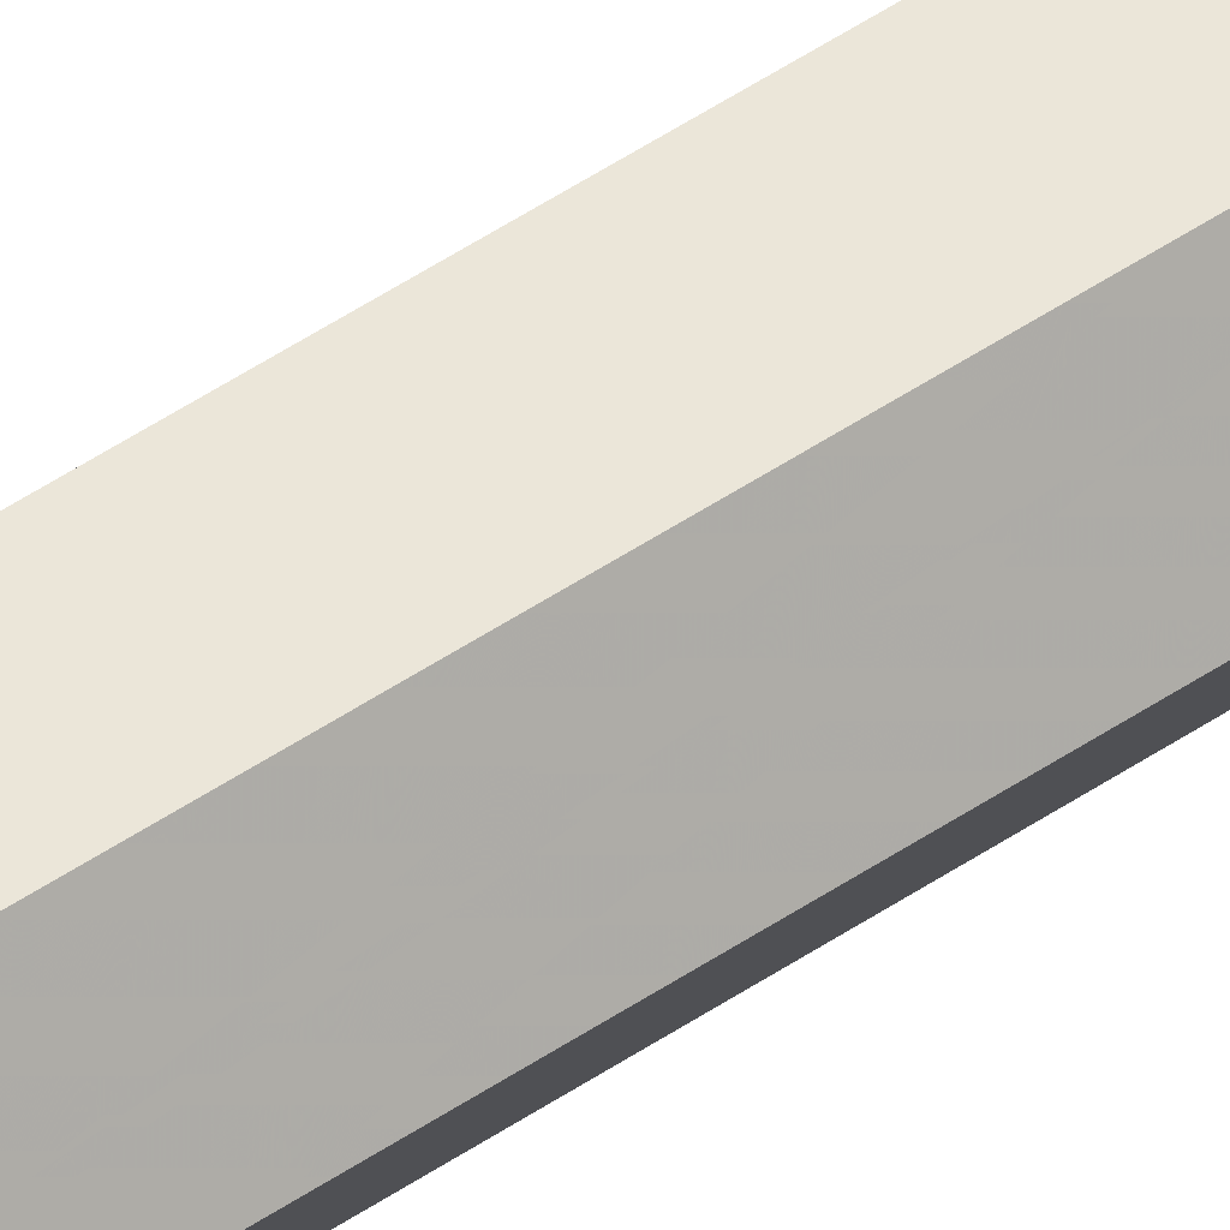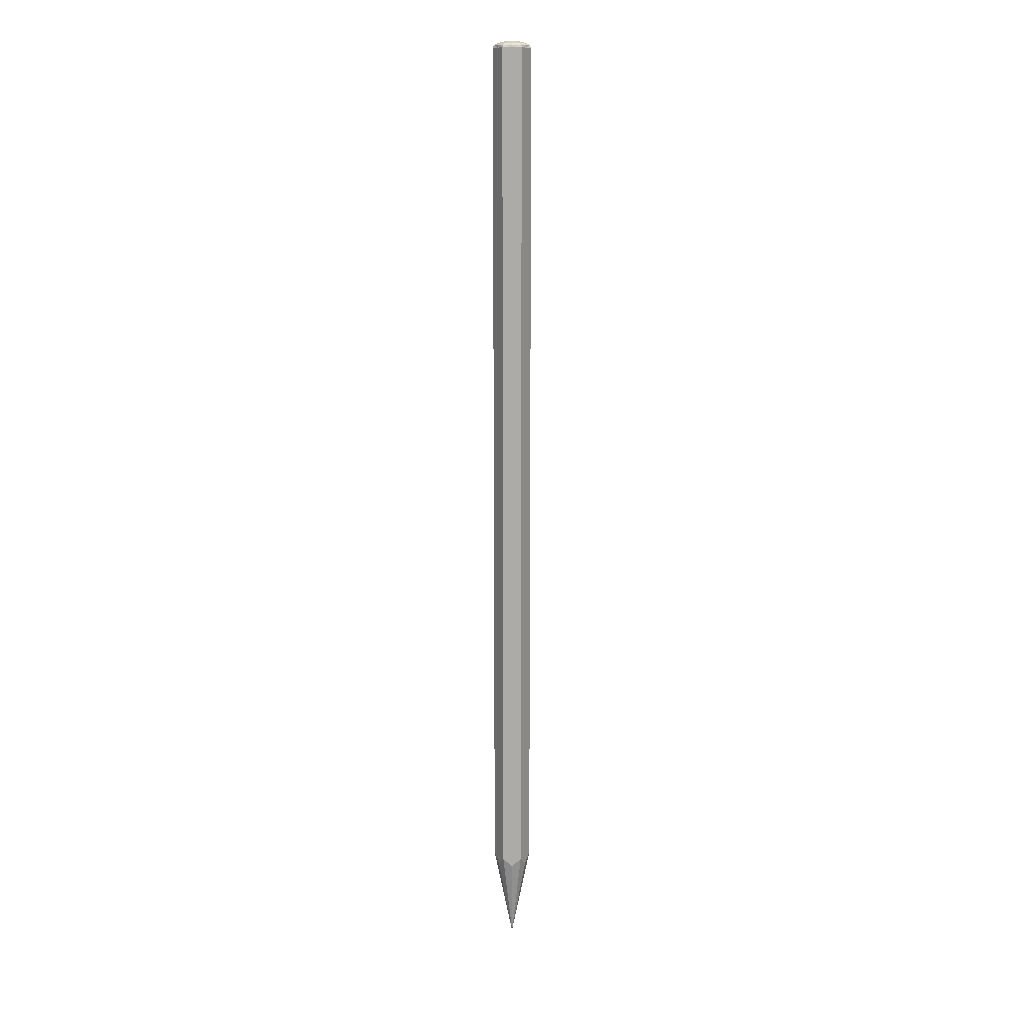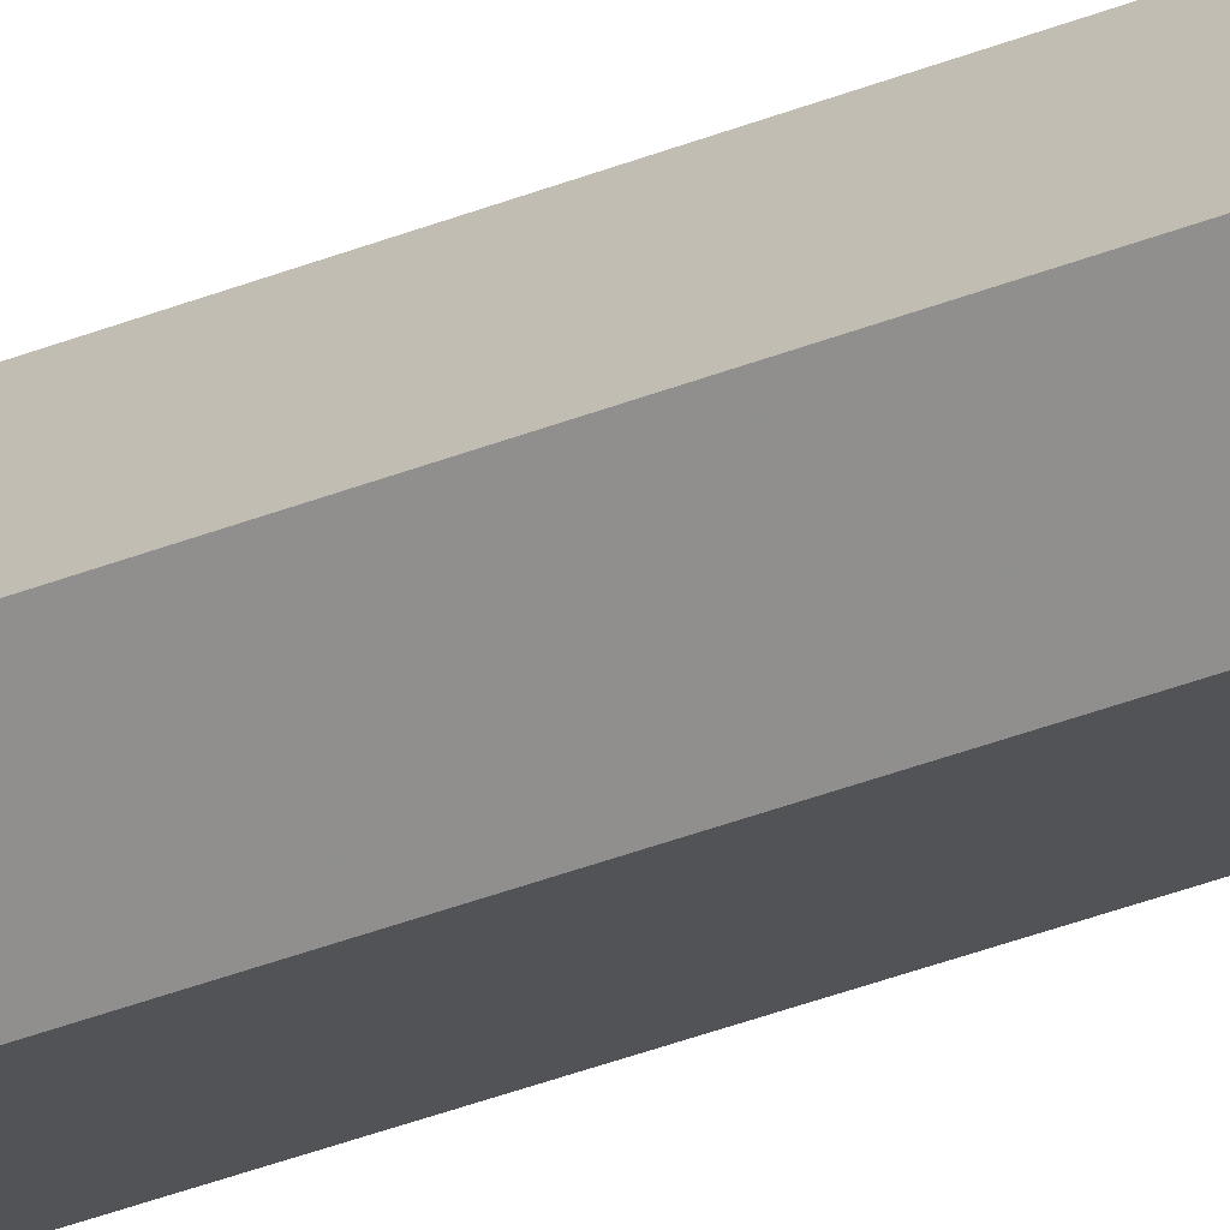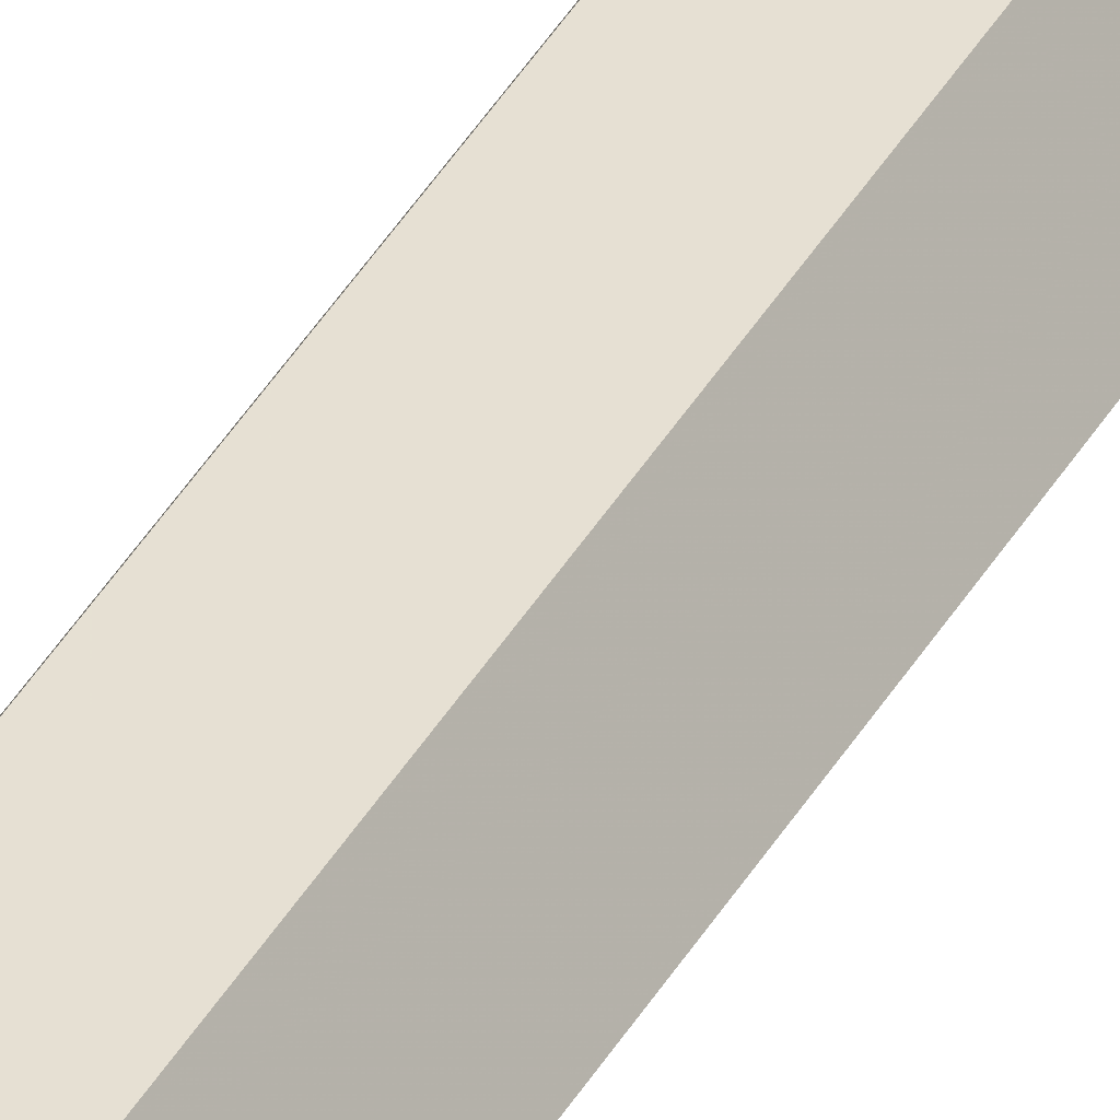
<metadata>
{"format":"obj","ext":"obj","renderer":"f3d","projection":"perspective","resolution":1024,"background":"white","views":[{"elev":46.9,"azim":51.9,"up":"+Z"},{"elev":13.7,"azim":-0.1,"up":"+Y"},{"elev":-21.8,"azim":-50.2,"up":"+Z"},{"elev":38.5,"azim":-153.7,"up":"+Z"}]}
</metadata>
<code>
v -0.03975 -0.2935 -1.3e-07
v -0.01988 0.2303 -0.03442
v -0.01988 -0.2935 -0.03442
v 0.03975 0.2303 8e-08
v 0.01988 0.7541 -0.03442
v 0.03975 0.7541 2.9e-07
v -0.03975 -0.2935 -1.3e-07
v -0.03975 -0.8075 -3.3e-07
v -0.02981 -0.827 0.01721
v 0.01988 -0.2935 -0.03442
v 0.01988 -0.8075 -0.03442
v 0 -0.827 -0.03442
v 0.01988 0.2303 0.03442
v -0.01988 -0.2935 0.03442
v 0.01988 -0.2935 0.03442
v 0.01988 -0.2935 0.03442
v 0.01988 -0.8075 0.03442
v 0.02981 -0.827 0.01721
v -0.02981 0.9865 -0.01721
v -0.01837 0.9919 -0.03151
v -0.01988 0.9865 -0.03442
v 0.02981 0.9865 -0.01721
v 0.0362 0.9919 3.4e-07
v 0.03975 0.9865 3.4e-07
v -0.02981 0.9865 0.01721
v -0.01837 0.9919 0.03151
v -0.02874 0.9919 0.01649
v 0 0.9865 -0.03442
v -0.0001803 0.9919 -0.03297
v 0 0.9865 0.03442
v -0.01988 0.9865 0.03442
v 0.02981 0.9865 0.01721
v 0.02838 0.9919 0.01649
v -0.01456 0.9959 -0.02491
v -0.0001803 0.9959 -0.02877
v -0.02874 0.9919 -0.01649
v -0.01456 0.9959 0.02491
v -0.02509 0.9959 0.01438
v 0.02838 0.9919 -0.01649
v 0.02859 0.9959 3.4e-07
v 0.02473 0.9959 0.01438
v -0.0001803 0.9919 0.03298
v 0.01412 0.999 0.008259
v -0.0001803 0.999 0.01652
v -0.0001803 0.9959 0.02877
v -0.0001803 0.999 -0.01652
v -0.01448 0.999 -0.008258
v -0.02509 0.9959 -0.01438
v -0.008439 0.999 0.0143
v -0.01448 0.999 0.008259
v 0.01412 0.999 -0.008258
v 0.02473 0.9959 -0.01438
v -0.00418 1 -0.003999
v -0.008439 0.999 -0.0143
v -0.001644 1 0.005464
v -0.005644 1 0.001464
v 0.005283 1 -0.001464
v 0.01634 0.999 3.4e-07
v 0.003819 1 0.004
v 0.001284 1 -0.005463
v 0.008078 0.999 0.0143
v 0.0142 0.9959 0.02491
v 0.01801 0.9919 0.03151
v 0.01988 0.9865 0.03442
v -0.01988 -0.2935 0.03442
v -0.01988 -0.8075 0.03442
v 0 -0.827 0.03442
v -0.0167 0.999 3.4e-07
v -0.02895 0.9959 3.4e-07
v -0.03656 0.9919 3.4e-07
v -0.03975 0.9865 3.4e-07
v -0.01988 -0.2935 -0.03442
v -0.01988 -0.8075 -0.03442
v -0.02981 -0.827 -0.01721
v 0.008078 0.999 -0.0143
v 0.0142 0.9959 -0.02491
v 0.01801 0.9919 -0.03151
v 0.01988 0.9865 -0.03442
v 0.03975 -0.2935 -1.3e-07
v 0.03975 -0.8075 -3.3e-07
v 0.02981 -0.827 -0.01721
v 0.02981 -0.827 0.01721
v 0.01988 -0.8075 0.03442
v 0.0005834 -0.9997 0.0005831
v 0.0007971 -0.9997 -0.0002139
v 0.03975 -0.8075 -3.3e-07
v -0.02981 -0.827 -0.01721
v -0.0007971 -0.9997 0.0002132
v -0.03975 -0.8075 -3.3e-07
v -0.02981 -0.827 0.01721
v -0.0002135 -0.9997 0.0007966
v -0.01988 -0.8075 0.03442
v 0 -0.827 -0.03442
v -0.0005834 -0.9997 -0.0005838
v -0.01988 -0.8075 -0.03442
v 0 -0.827 0.03442
v -0.01988 -0.8075 0.03442
v -0.0002135 -0.9997 0.0007966
v 0.01988 -0.8075 -0.03442
v 0.0002135 -0.9997 -0.0007975
v 0.02981 -0.827 -0.01721
v 0.03975 -0.8075 -3.3e-07
v 0.0007971 -0.9997 -0.0002139
v 0.0005834 -0.9997 0.0005831
v 0.01988 -0.8075 0.03442
v -0.01988 -0.8075 -0.03442
v -0.0005834 -0.9997 -0.0005838
v 0.0002135 -0.9997 -0.0007975
v 0.01988 -0.8075 -0.03442
v -0.0005834 -0.9997 -0.0005838
v 0.0002135 -0.9997 -0.0007975
v 0 -1 -3.7e-07
v 0.0007971 -0.9997 -0.0002139
v -0.0007971 -0.9997 0.0002132
v 0.0005834 -0.9997 0.0005831
v -0.0002135 -0.9997 0.0007966
v -0.03975 -0.8075 -3.3e-07
v -0.0007971 -0.9997 0.0002132
v -0.01988 0.2303 -0.03442
v -0.01988 0.7541 -0.03442
v -0.03975 0.7541 2.9e-07
v -0.01988 0.2303 0.03442
v -0.01988 0.7541 0.03442
v 0.03975 -0.2935 -1.3e-07
v 0.03975 0.2303 8e-08
v 0.02981 0.9865 0.01721
v 0.01988 0.9865 0.03442
v 0.01988 0.7541 0.03442
v 0 0.9865 -0.03442
v 0.01988 0.9865 -0.03442
v 0.01988 0.7541 -0.03442
v -0.02981 0.9865 0.01721
v -0.03975 0.9865 3.4e-07
v -0.03975 0.7541 2.9e-07
v 0.01988 -0.2935 -0.03442
v 0.01988 0.2303 -0.03442
v -0.01988 -0.2935 -0.03442
v -0.01988 0.2303 -0.03442
v -0.01988 -0.2935 -0.03442
v -0.01988 0.7541 -0.03442
v -0.01988 0.9865 -0.03442
v -0.02981 0.9865 -0.01721
v -0.01988 0.7541 -0.03442
v -0.01988 0.2303 0.03442
v -0.03975 0.2303 8e-08
v 0.01988 0.7541 0.03442
v 0.01988 0.2303 0.03442
v 0 0.9865 0.03442
v -0.01988 0.7541 0.03442
v 0.03975 0.9865 3.4e-07
v 0.03975 0.7541 2.9e-07
v 0.02981 0.9865 -0.01721
v -0.01988 0.9865 -0.03442
v -0.01988 0.9865 0.03442
v -0.01988 0.2303 -0.03442
v -0.03975 0.2303 8e-08
v 0.01988 0.2303 -0.03442
v -0.01988 -0.8075 -0.03442
v -0.01988 0.7541 -0.03442
f 1 2 3
f 4 5 6
f 7 8 9
f 10 11 12
f 13 14 15
f 16 17 18
f 19 20 21
f 22 23 24
f 25 26 27
f 28 20 29
f 30 26 31
f 32 23 33
f 29 34 35
f 36 34 20
f 27 37 38
f 39 40 23
f 33 40 41
f 42 37 26
f 40 43 41
f 44 37 45
f 34 46 35
f 47 34 48
f 38 49 50
f 51 40 52
f 47 53 54
f 50 55 56
f 51 57 58
f 58 59 43
f 44 55 49
f 54 60 46
f 61 55 44
f 62 44 45
f 62 42 63
f 63 30 64
f 65 66 67
f 61 43 59
f 41 61 62
f 33 62 63
f 32 63 64
f 68 50 56
f 69 50 68
f 27 69 70
f 25 70 71
f 56 47 68
f 69 47 48
f 69 36 70
f 70 19 71
f 72 73 74
f 75 46 60
f 76 46 75
f 29 76 77
f 28 77 78
f 75 57 51
f 75 52 76
f 76 39 77
f 77 22 78
f 79 80 81
f 82 83 84
f 82 85 86
f 87 88 89
f 90 91 92
f 93 94 95
f 96 97 98
f 93 99 100
f 101 102 103
f 96 104 105
f 87 106 107
f 101 108 109
f 110 111 112
f 111 113 112
f 114 110 112
f 115 116 112
f 113 115 112
f 116 114 112
f 53 57 60
f 56 59 53
f 90 117 118
f 79 81 10
f 5 119 120
f 7 9 65
f 121 122 123
f 13 124 125
f 126 127 128
f 129 130 131
f 132 133 134
f 135 125 124
f 136 137 138
f 10 12 139
f 129 140 141
f 72 74 7
f 134 142 143
f 1 144 145
f 146 122 147
f 16 18 79
f 146 4 6
f 65 67 16
f 128 148 149
f 150 151 152
f 153 143 142
f 154 149 148
f 131 152 151
f 121 155 156
f 132 149 154
f 126 151 150
f 1 145 2
f 4 157 5
f 13 144 14
f 19 36 20
f 22 39 23
f 25 31 26
f 28 21 20
f 30 42 26
f 32 24 23
f 29 20 34
f 36 48 34
f 27 26 37
f 39 52 40
f 33 23 40
f 42 45 37
f 40 58 43
f 44 49 37
f 34 54 46
f 47 54 34
f 38 37 49
f 51 58 40
f 50 49 55
f 58 57 59
f 54 53 60
f 61 59 55
f 62 61 44
f 62 45 42
f 63 42 30
f 41 43 61
f 33 41 62
f 32 33 63
f 69 38 50
f 27 38 69
f 25 27 70
f 56 53 47
f 69 68 47
f 69 48 36
f 70 36 19
f 76 35 46
f 29 35 76
f 28 29 77
f 75 60 57
f 75 51 52
f 76 52 39
f 77 39 22
f 82 84 85
f 87 107 88
f 90 118 91
f 93 100 94
f 96 98 104
f 101 103 108
f 53 59 57
f 56 55 59
f 12 158 139
f 5 157 119
f 67 17 16
f 121 156 122
f 13 15 124
f 135 136 125
f 136 135 137
f 129 131 140
f 9 66 65
f 134 133 142
f 1 14 144
f 146 123 122
f 81 11 10
f 146 147 4
f 18 80 79
f 128 127 148
f 131 130 152
f 121 159 155
f 132 134 149
f 126 128 151
f 74 8 7

</code>
